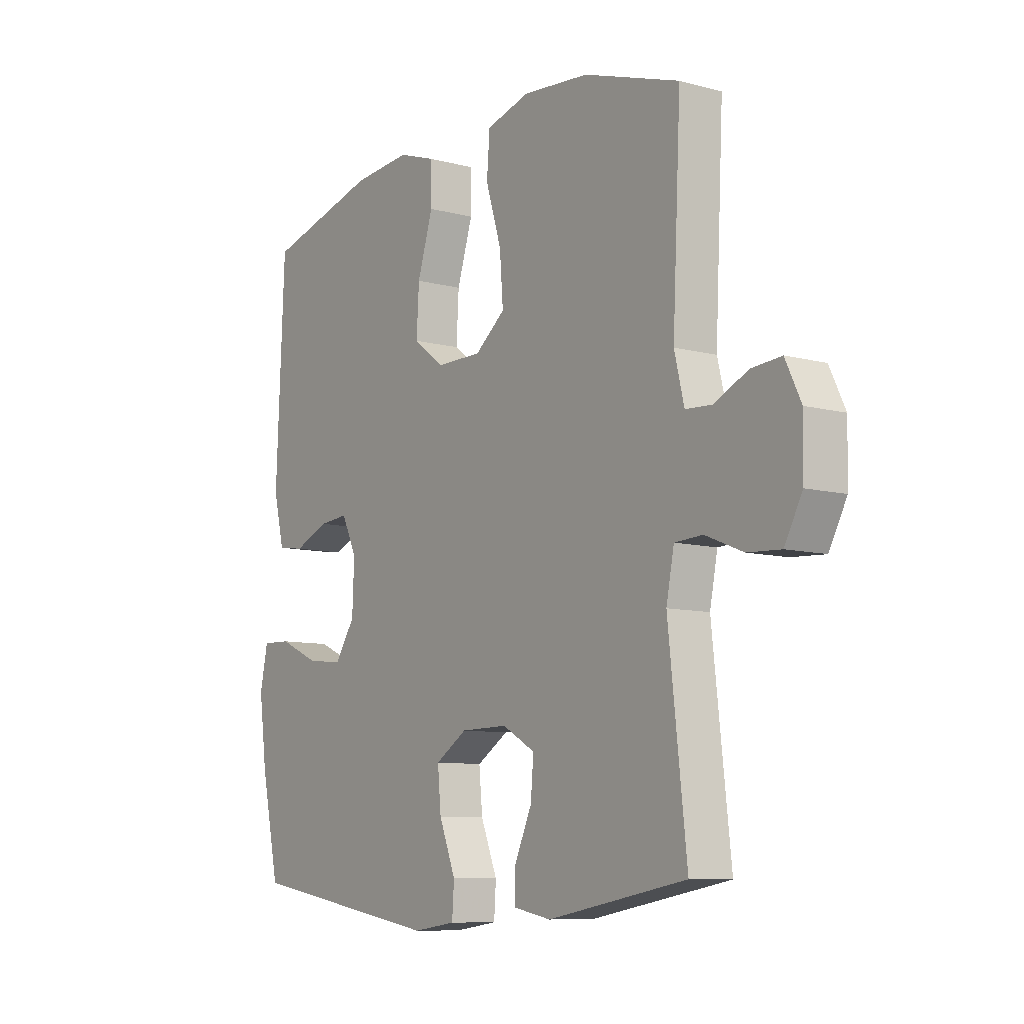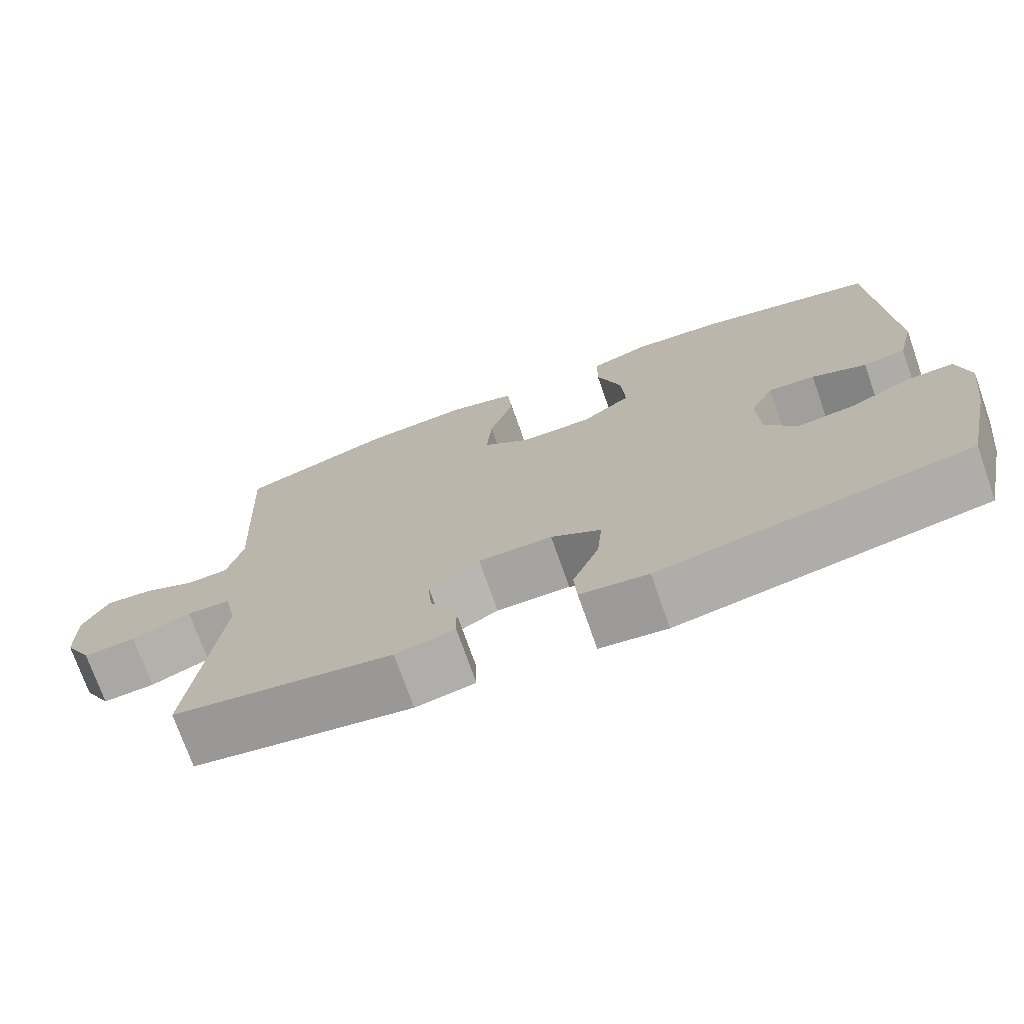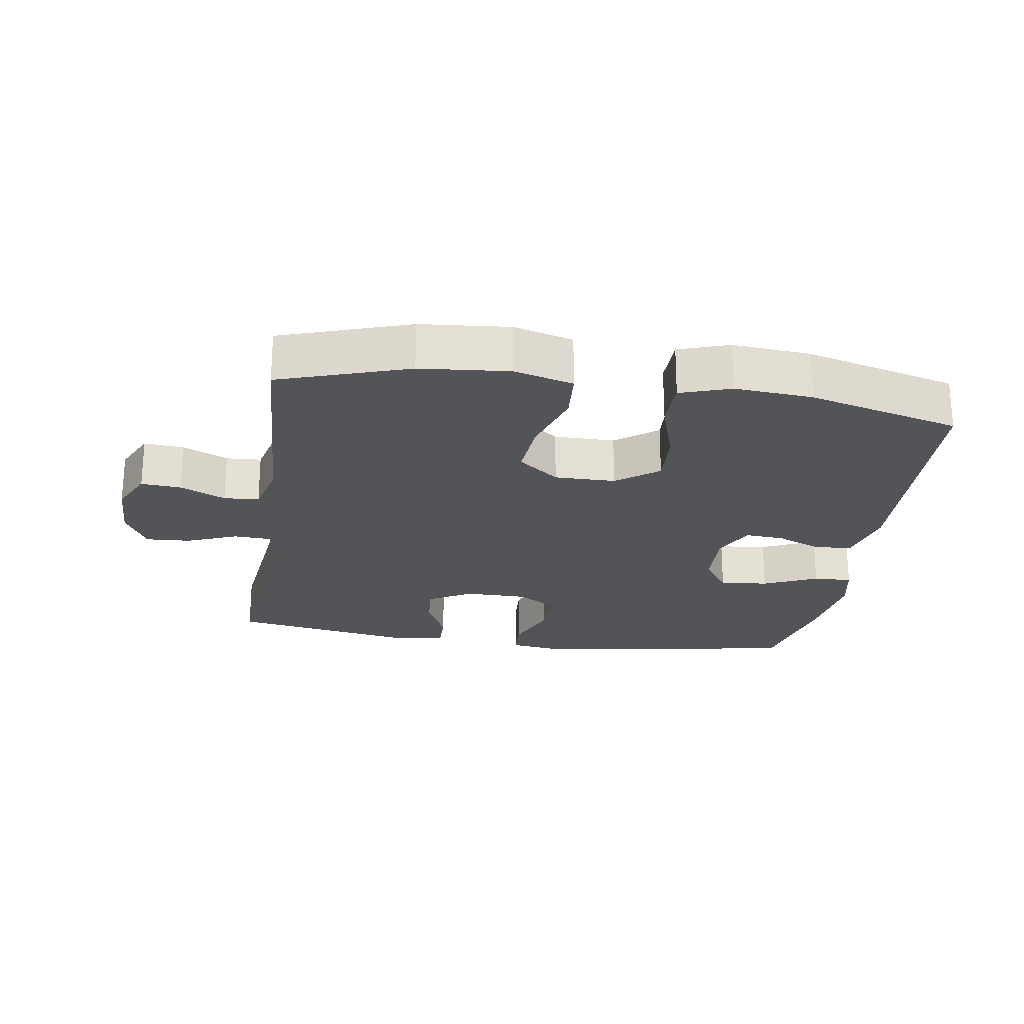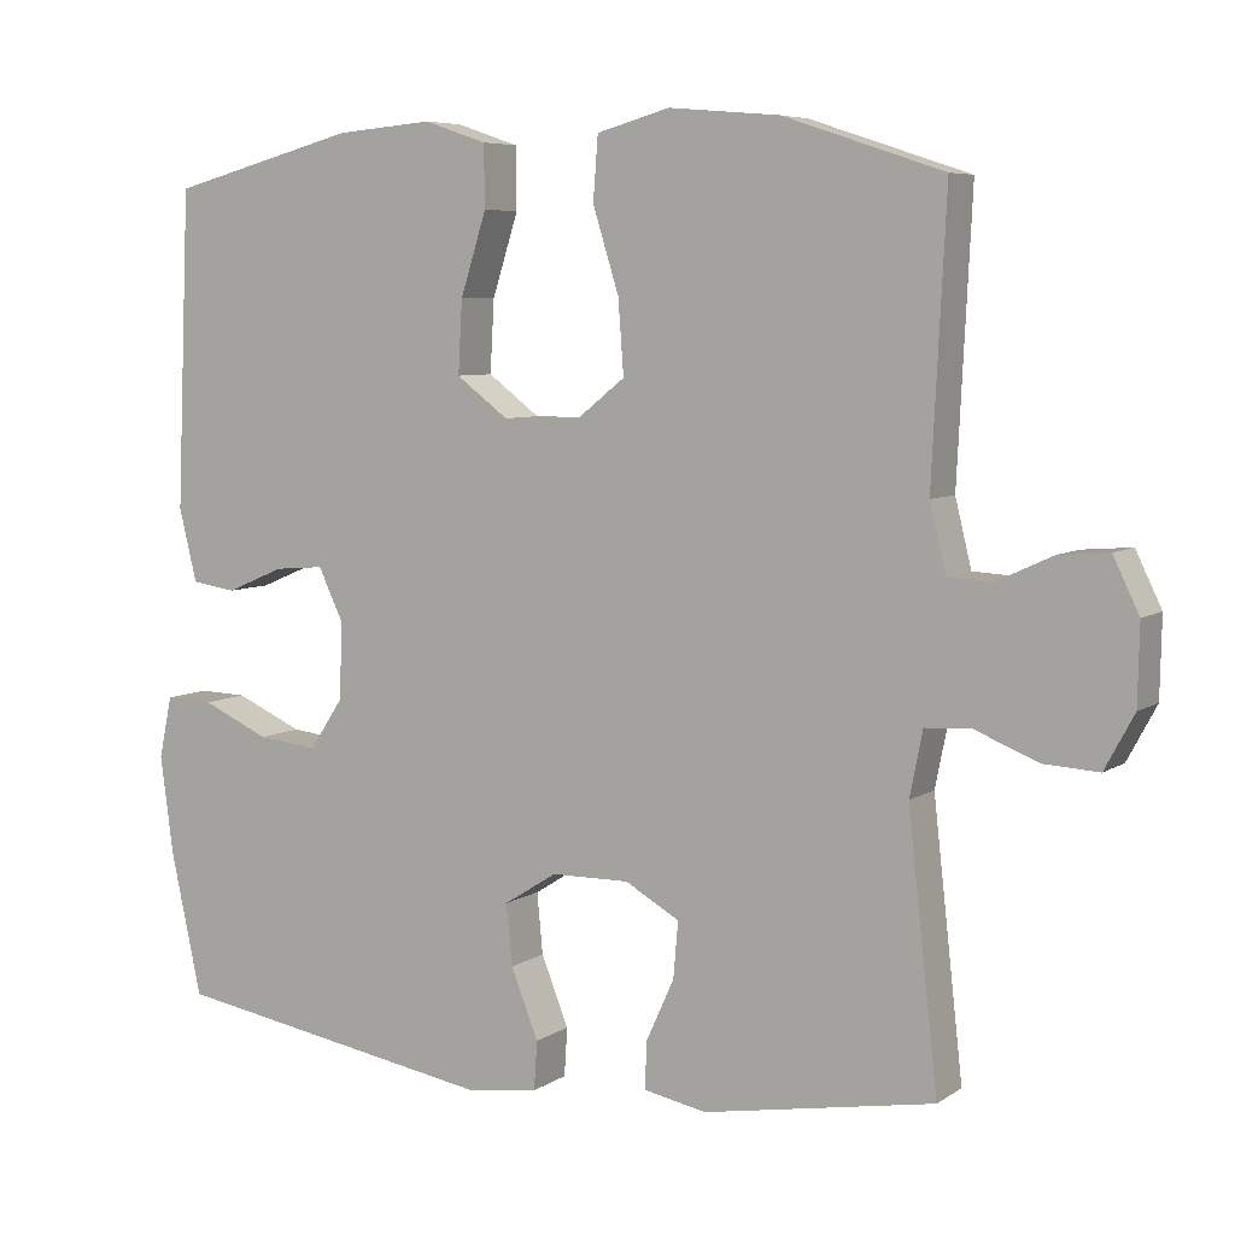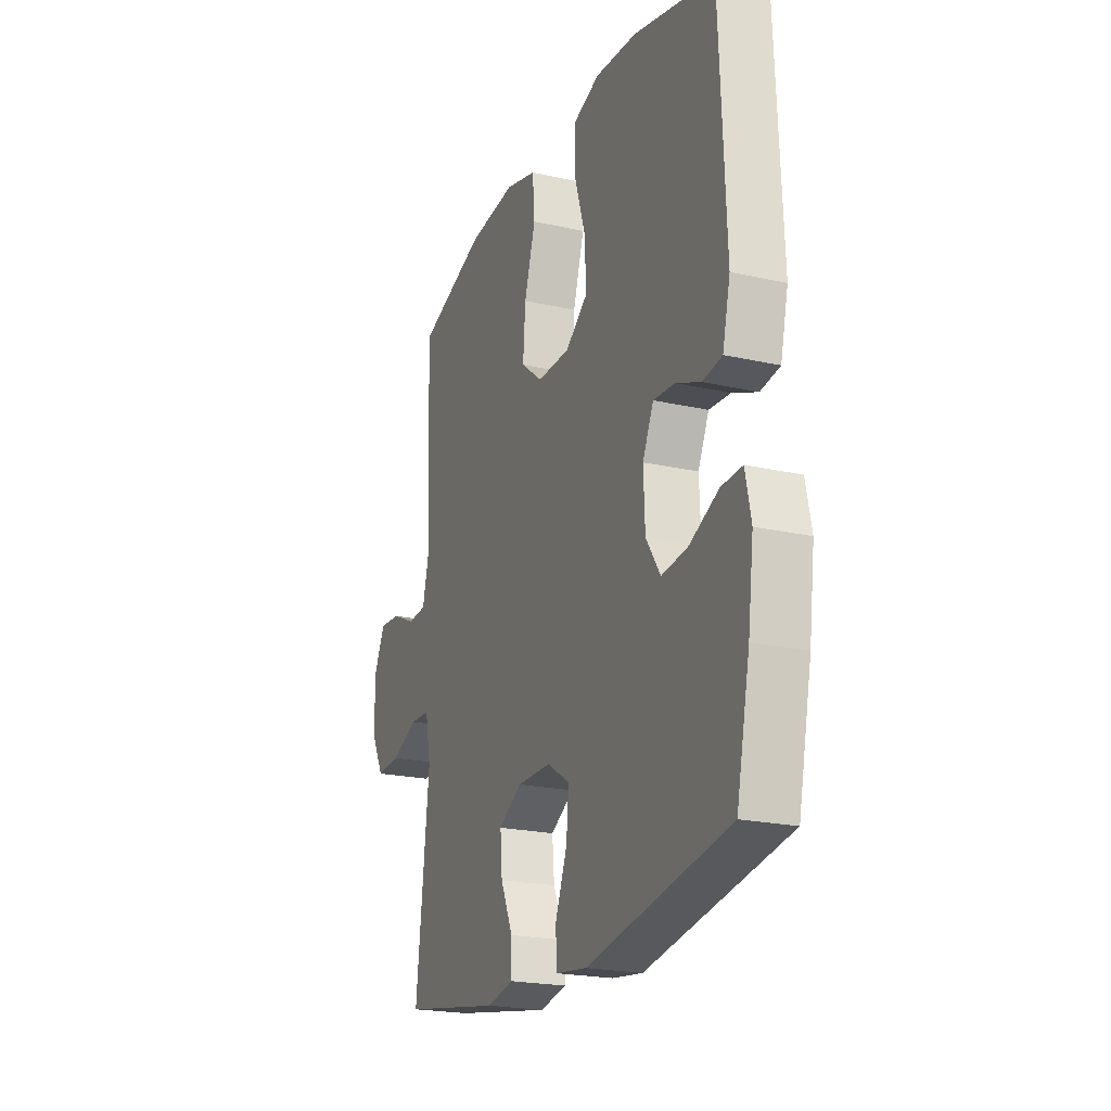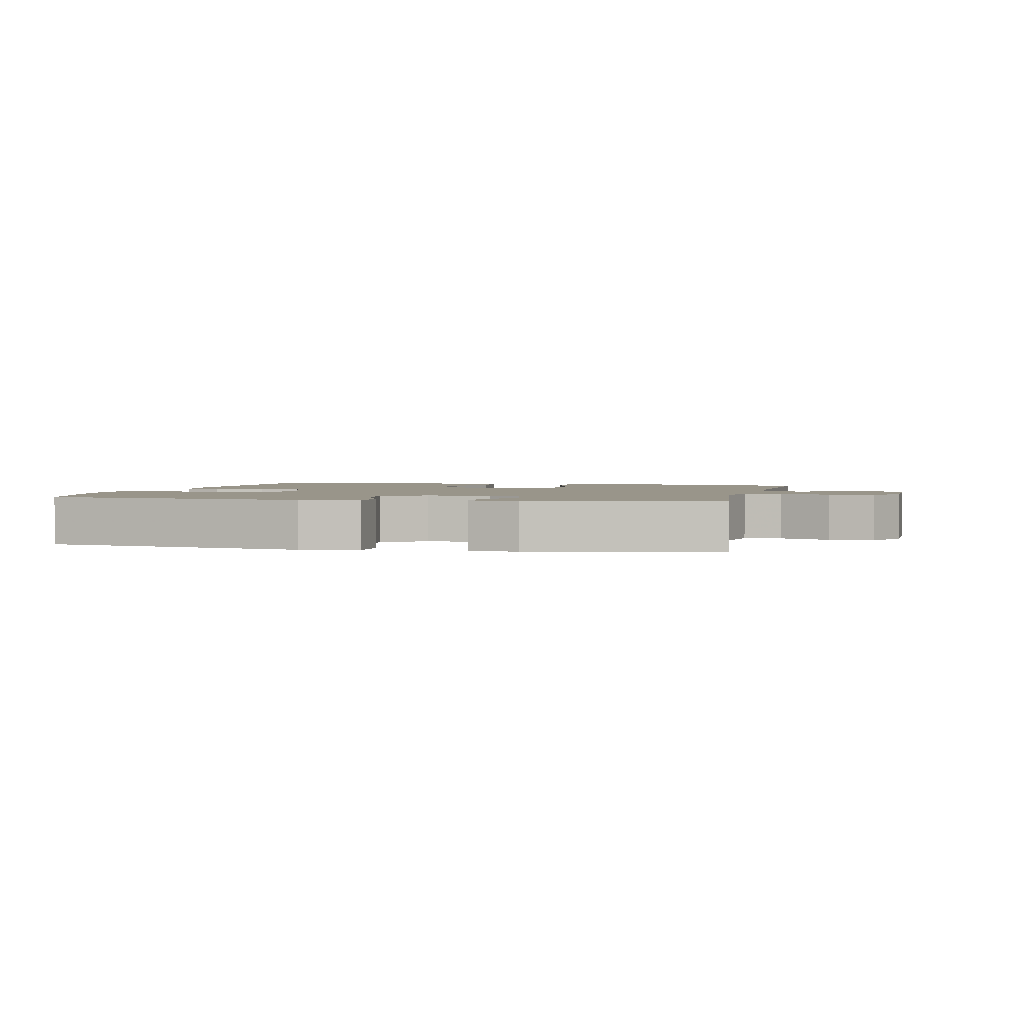
<metadata>
{"format":"obj","ext":"obj","renderer":"f3d","projection":"perspective","resolution":1024,"background":"white","views":[{"elev":-9.1,"azim":-125.2,"up":"+Z"},{"elev":-73.8,"azim":19.4,"up":"+Z"},{"elev":-23.2,"azim":-8.6,"up":"+Y"},{"elev":6.5,"azim":-150.6,"up":"+Z"},{"elev":-21.6,"azim":68.3,"up":"+Z"},{"elev":2.0,"azim":-167.5,"up":"+Y"}]}
</metadata>
<code>
v -0.5 0.07 0.5
v -0.303 0.07 0.565
v -0.167 0.07 0.577
v -0.077 0.07 0.552
v -0.071 0.07 0.474
v -0.103 0.07 0.371
v -0.11 0.07 0.28
v -0.048 0.07 0.231
v 0.045 0.07 0.231
v 0.109 0.07 0.279
v 0.104 0.07 0.368
v 0.072 0.07 0.469
v 0.073 0.07 0.545
v 0.15 0.07 0.571
v 0.269 0.07 0.561
v 0.5 0.07 0.5
v 0.517 0.07 0.11
v 0.495 0.07 0.02
v 0.44 0.07 0.012
v 0.369 0.07 0.042
v 0.308 0.07 0.047
v 0.277 0.07 -0.018
v 0.281 0.07 -0.112
v 0.322 0.07 -0.174
v 0.396 0.07 -0.166
v 0.479 0.07 -0.129
v 0.538 0.07 -0.127
v 0.554 0.07 -0.203
v 0.538 0.07 -0.324
v 0.5 0.07 -0.5
v 0.098 0.07 -0.568
v 0.01 0.07 -0.556
v 0.006 0.07 -0.496
v 0.04 0.07 -0.411
v 0.047 0.07 -0.336
v -0.018 0.07 -0.295
v -0.114 0.07 -0.294
v -0.181 0.07 -0.332
v -0.175 0.07 -0.401
v -0.14 0.07 -0.478
v -0.139 0.07 -0.535
v -0.216 0.07 -0.55
v -0.5 0.07 -0.5
v -0.463 0.07 -0.169
v -0.479 0.07 -0.089
v -0.536 0.07 -0.086
v -0.613 0.07 -0.117
v -0.681 0.07 -0.121
v -0.717 0.07 -0.054
v -0.719 0.07 0.043
v -0.687 0.07 0.109
v -0.626 0.07 0.104
v -0.557 0.07 0.072
v -0.503 0.07 0.075
v -0.483 0.07 0.157
v -0.5 0 0.5
v -0.303 0 0.565
v -0.167 0 0.577
v -0.077 0 0.552
v -0.071 0 0.474
v -0.103 0 0.371
v -0.11 0 0.28
v -0.048 0 0.231
v 0.045 0 0.231
v 0.109 0 0.279
v 0.104 0 0.368
v 0.072 0 0.469
v 0.073 0 0.545
v 0.15 0 0.571
v 0.269 0 0.561
v 0.5 0 0.5
v 0.517 0 0.11
v 0.495 0 0.02
v 0.44 0 0.012
v 0.369 0 0.042
v 0.308 0 0.047
v 0.277 0 -0.018
v 0.281 0 -0.112
v 0.322 0 -0.174
v 0.396 0 -0.166
v 0.479 0 -0.129
v 0.538 0 -0.127
v 0.554 0 -0.203
v 0.538 0 -0.324
v 0.5 0 -0.5
v 0.098 0 -0.568
v 0.01 0 -0.556
v 0.006 0 -0.496
v 0.04 0 -0.411
v 0.047 0 -0.336
v -0.018 0 -0.295
v -0.114 0 -0.294
v -0.181 0 -0.332
v -0.175 0 -0.401
v -0.14 0 -0.478
v -0.139 0 -0.535
v -0.216 0 -0.55
v -0.5 0 -0.5
v -0.463 0 -0.169
v -0.479 0 -0.089
v -0.536 0 -0.086
v -0.613 0 -0.117
v -0.681 0 -0.121
v -0.717 0 -0.054
v -0.719 0 0.043
v -0.687 0 0.109
v -0.626 0 0.104
v -0.557 0 0.072
v -0.503 0 0.075
v -0.483 0 0.157
f 51 52 53
f 50 51 53
f 49 50 53
f 48 49 53
f 47 48 53
f 46 47 53
f 45 46 53 54
f 44 45 54 55
f 42 43 44
f 41 42 44
f 40 41 44
f 39 40 44
f 55 1 2
f 44 55 2
f 39 44 2
f 38 39 2
f 32 33 34
f 31 32 34
f 30 31 34
f 29 30 34
f 28 29 34
f 27 28 34
f 26 27 34
f 25 26 34
f 24 25 34 35
f 23 24 35 36
f 18 19 20
f 17 18 20
f 16 17 20
f 15 16 20
f 14 15 20
f 13 14 20
f 12 13 20
f 11 12 20
f 10 11 20 21
f 9 10 21 22
f 4 5 6
f 3 4 6
f 2 3 6
f 2 6 7
f 37 38 2 7
f 23 36 37
f 22 23 37
f 9 22 37
f 8 9 37
f 7 8 37
f 108 107 106
f 108 106 105
f 108 105 104
f 108 104 103
f 108 103 102
f 108 102 101
f 109 108 101 100
f 110 109 100 99
f 99 98 97
f 99 97 96
f 99 96 95
f 99 95 94
f 57 56 110
f 57 110 99
f 57 99 94
f 57 94 93
f 89 88 87
f 89 87 86
f 89 86 85
f 89 85 84
f 89 84 83
f 89 83 82
f 89 82 81
f 89 81 80
f 90 89 80 79
f 91 90 79 78
f 75 74 73
f 75 73 72
f 75 72 71
f 75 71 70
f 75 70 69
f 75 69 68
f 75 68 67
f 75 67 66
f 76 75 66 65
f 77 76 65 64
f 61 60 59
f 61 59 58
f 61 58 57
f 62 61 57
f 62 57 93 92
f 92 91 78
f 92 78 77
f 92 77 64
f 92 64 63
f 92 63 62
f 1 56 57 2
f 2 57 58 3
f 3 58 59 4
f 4 59 60 5
f 5 60 61 6
f 6 61 62 7
f 7 62 63 8
f 8 63 64 9
f 9 64 65 10
f 10 65 66 11
f 11 66 67 12
f 12 67 68 13
f 13 68 69 14
f 14 69 70 15
f 15 70 71 16
f 16 71 72 17
f 17 72 73 18
f 18 73 74 19
f 19 74 75 20
f 20 75 76 21
f 21 76 77 22
f 22 77 78 23
f 23 78 79 24
f 24 79 80 25
f 25 80 81 26
f 26 81 82 27
f 27 82 83 28
f 28 83 84 29
f 29 84 85 30
f 30 85 86 31
f 31 86 87 32
f 32 87 88 33
f 33 88 89 34
f 34 89 90 35
f 35 90 91 36
f 36 91 92 37
f 37 92 93 38
f 38 93 94 39
f 39 94 95 40
f 40 95 96 41
f 41 96 97 42
f 42 97 98 43
f 43 98 99 44
f 44 99 100 45
f 45 100 101 46
f 46 101 102 47
f 47 102 103 48
f 48 103 104 49
f 49 104 105 50
f 50 105 106 51
f 51 106 107 52
f 52 107 108 53
f 53 108 109 54
f 54 109 110 55
f 55 110 56 1

</code>
